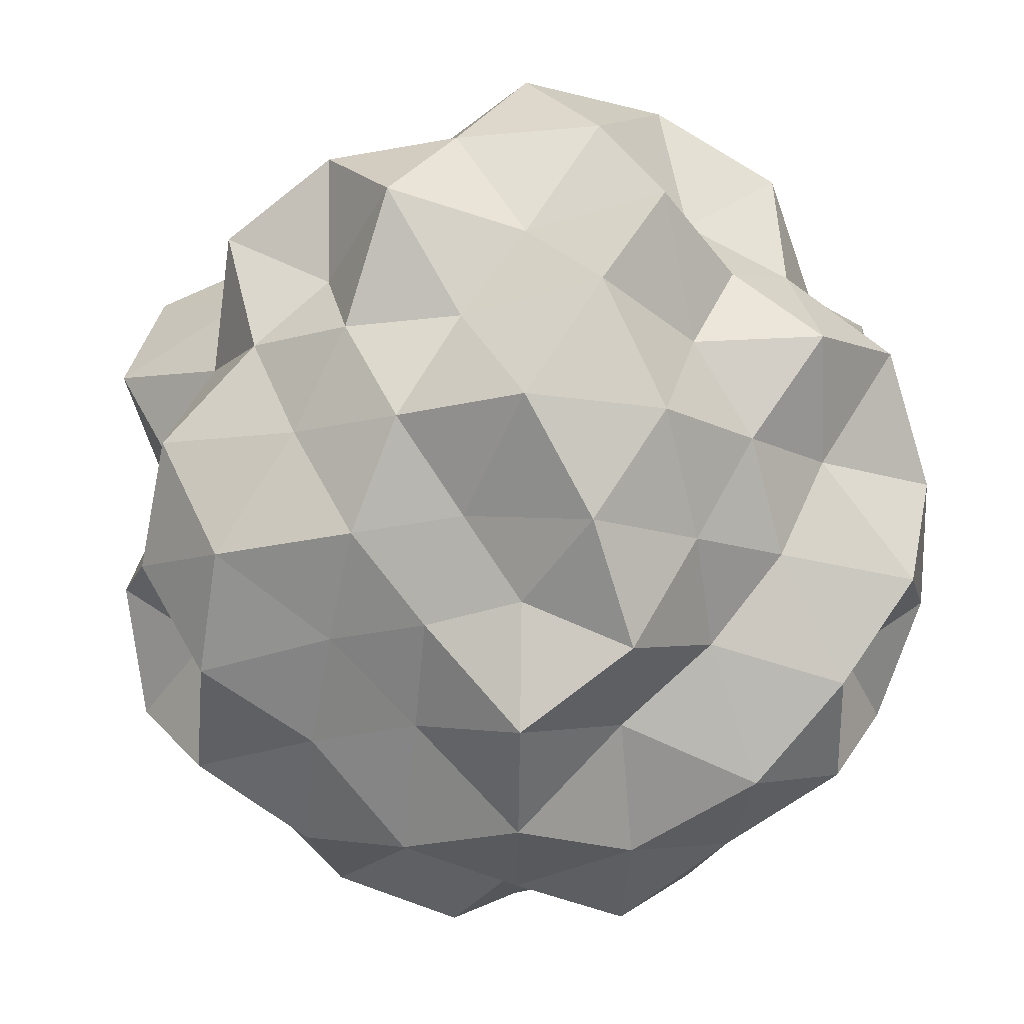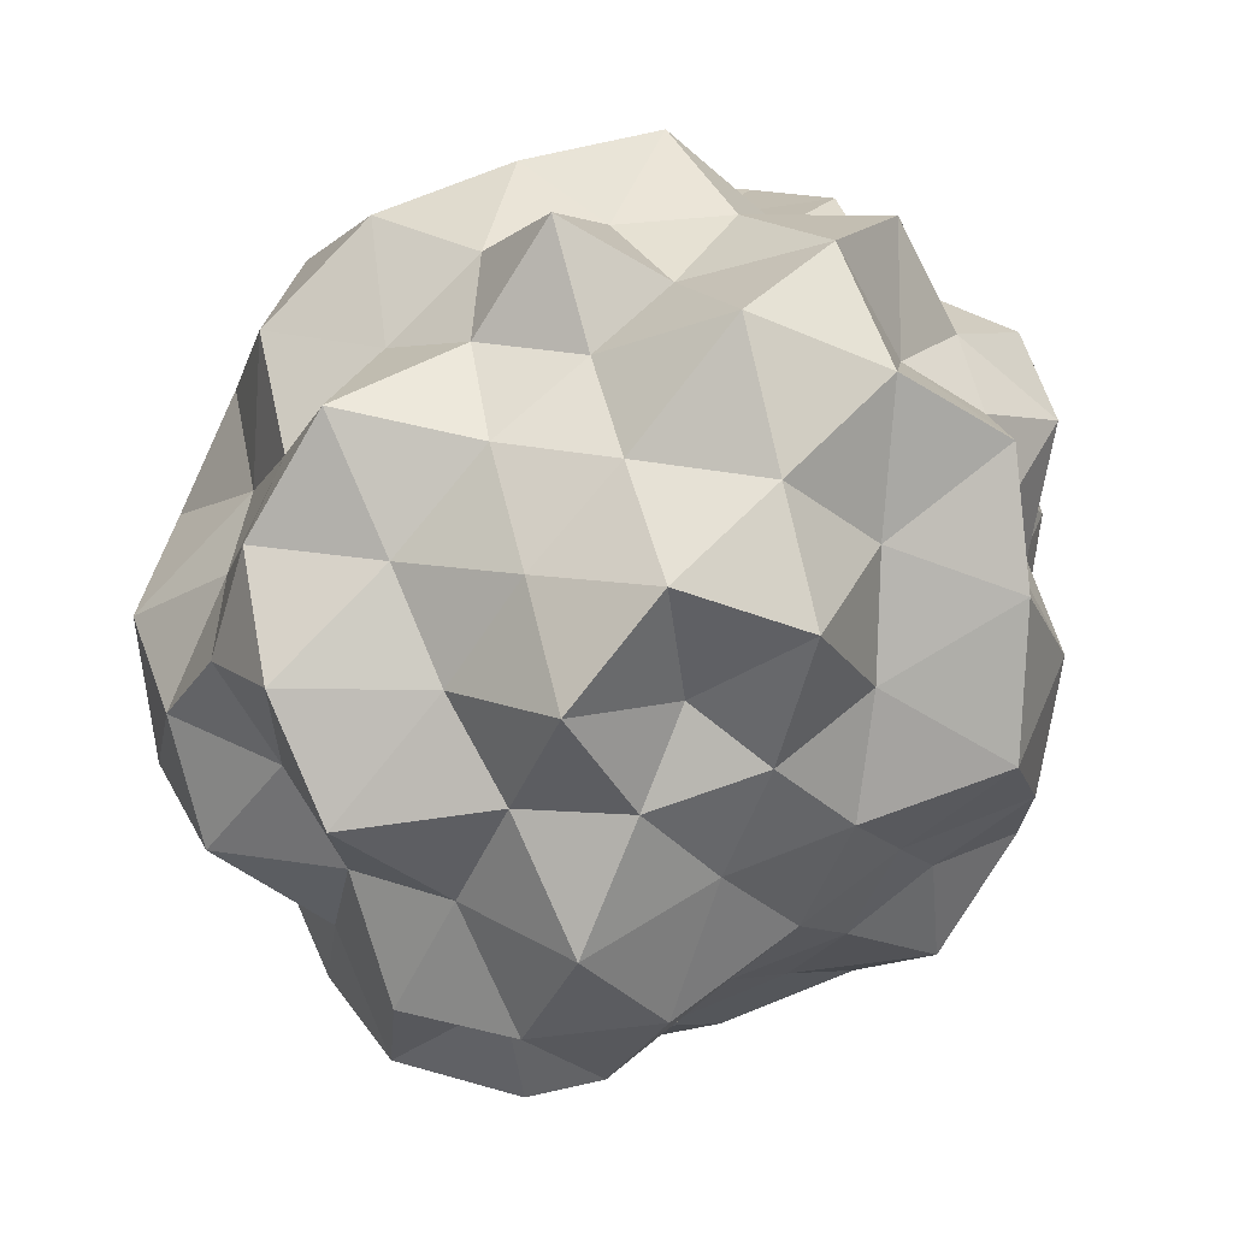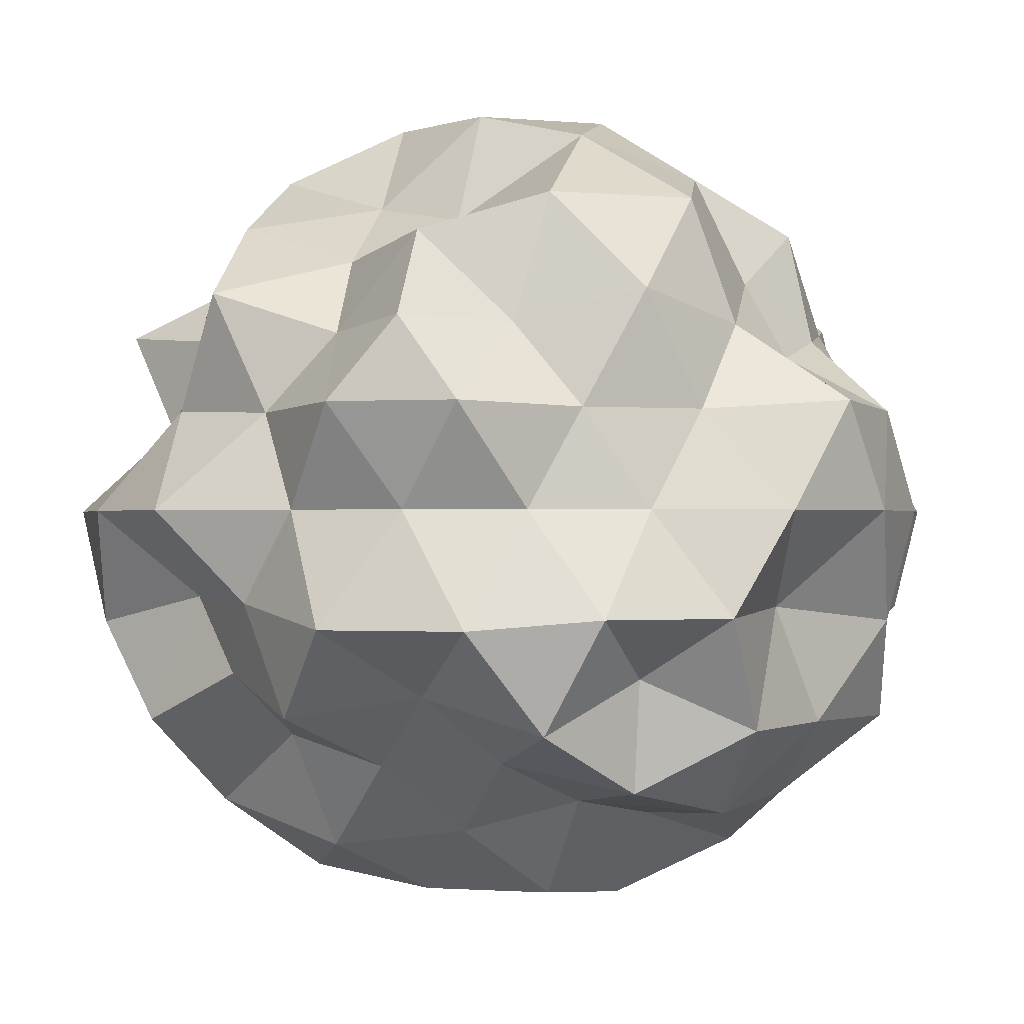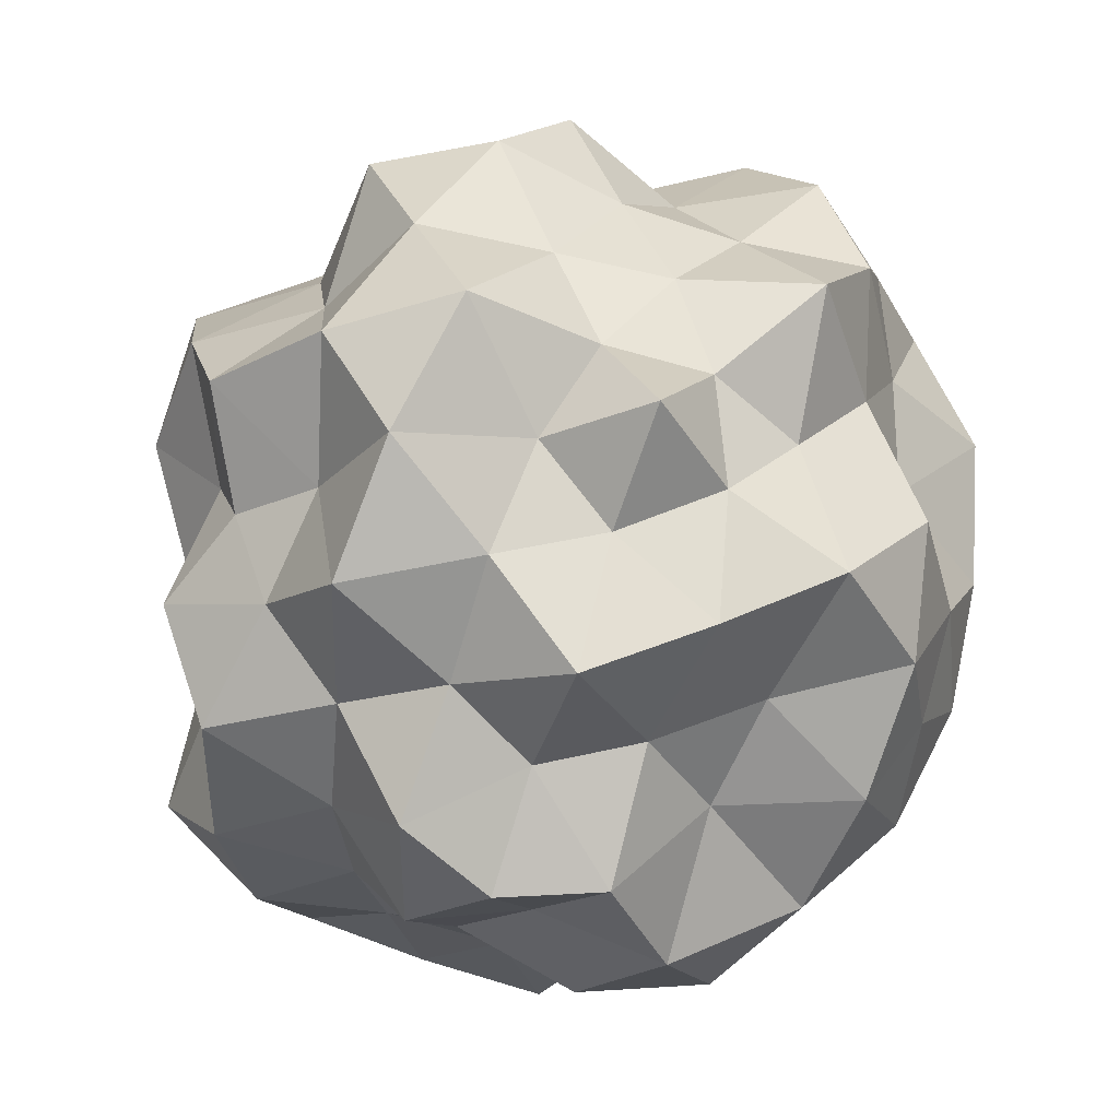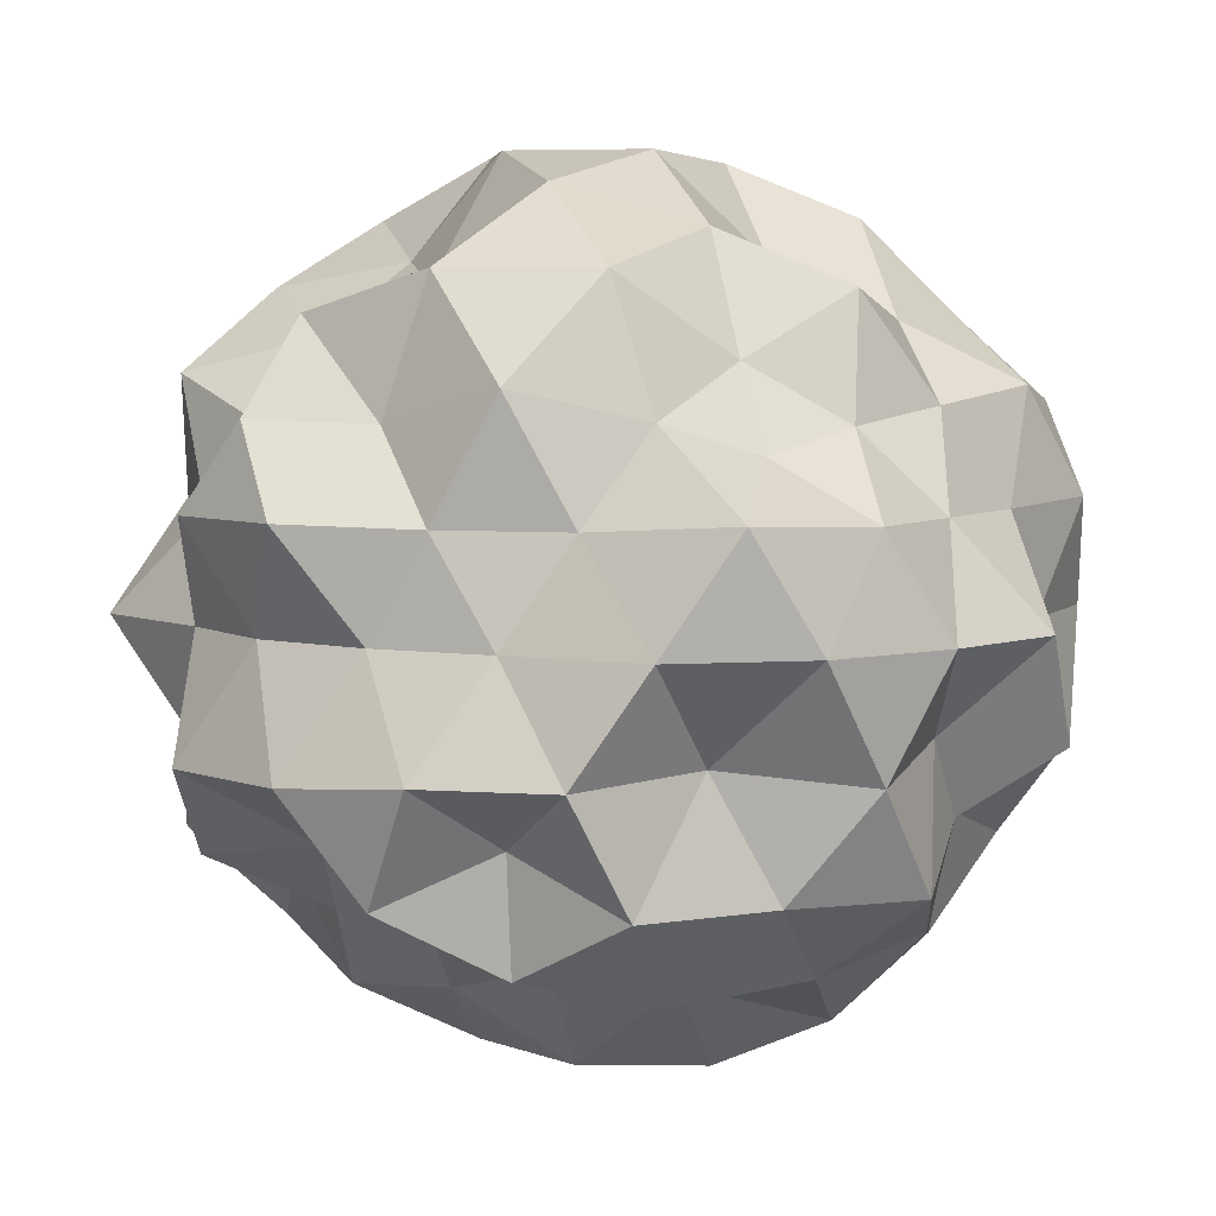
<metadata>
{"format":"obj","ext":"obj","renderer":"f3d","projection":"perspective","resolution":1024,"background":"white","views":[{"elev":-76.1,"azim":-162.8,"up":"+Z"},{"elev":72.2,"azim":131.0,"up":"+Y"},{"elev":-0.4,"azim":-74.5,"up":"+Z"},{"elev":42.9,"azim":-57.8,"up":"+Y"},{"elev":5.7,"azim":-41.6,"up":"+Z"}]}
</metadata>
<code>
o zerog_gib6_Icosphere.006
v 0.06004 0.006006 -0.1729
v -0.1263 0.0277 -0.1296
v 0.000369 0.1642 -0.08091
v 0.1636 0.0775 -0.02721
v 0.1378 -0.1126 -0.04277
v -0.04129 -0.1434 -0.1061
v -0.1378 0.1126 0.04269
v 0.04129 0.1434 0.106
v 0.1263 -0.0277 0.1296
v -0.000369 -0.1642 0.08084
v -0.1636 -0.0775 0.02714
v -0.06004 -0.006006 0.1728
f 1 2 3
f 2 1 6
f 1 3 4
f 1 4 5
f 1 5 6
f 2 6 11
f 3 2 7
f 4 3 8
f 5 4 9
f 6 5 10
f 2 11 7
f 3 7 8
f 4 8 9
f 5 9 10
f 6 10 11
f 7 11 12
f 8 7 12
f 9 8 12
f 10 9 12
f 11 10 12
o zerog_gib5_Icosphere.005
v 0.1109 0.1171 -0.2171
v -0.1705 0.08482 -0.1921
v -0.03275 0.2675 -0.02317
v 0.2188 0.1529 0.04356
v 0.2366 -0.1006 -0.08414
v -0.004059 -0.1427 -0.2298
v -0.2366 0.1006 0.08406
v 0.004059 0.1427 0.2297
v 0.1705 -0.08482 0.192
v 0.03275 -0.2675 0.0231
v -0.2188 -0.1529 -0.04364
v -0.1109 -0.1171 0.2171
f 13 14 15
f 14 13 18
f 13 15 16
f 13 16 17
f 13 17 18
f 14 18 23
f 15 14 19
f 16 15 20
f 17 16 21
f 18 17 22
f 14 23 19
f 15 19 20
f 16 20 21
f 17 21 22
f 18 22 23
f 19 23 24
f 20 19 24
f 21 20 24
f 22 21 24
f 23 22 24
o zerog_gib4_Icosphere.004
v 0 0 -0.1905
v -0.1378 0.1001 -0.08518
v 0.05263 0.162 -0.08518
v 0.1703 0 -0.08518
v 0.05263 -0.162 -0.08518
v -0.1378 -0.1001 -0.08518
v -0.05263 0.162 0.08515
v 0.1378 0.1001 0.08515
v 0.1378 -0.1001 0.08515
v -0.05263 -0.162 0.08515
v -0.1703 0 0.08515
v 0 0 0.1904
f 25 26 27
f 26 25 30
f 25 27 28
f 25 28 29
f 25 29 30
f 26 30 35
f 27 26 31
f 28 27 32
f 29 28 33
f 30 29 34
f 26 35 31
f 27 31 32
f 28 32 33
f 29 33 34
f 30 34 35
f 31 35 36
f 32 31 36
f 33 32 36
f 34 33 36
f 35 34 36
o zerog_gib3_Icosphere.003
v -0.04452 -0.1552 -0.000223
v 0.06173 -0.09269 -0.117
v 0.1121 -0.1073 0.04451
v -0.01995 -0.06957 0.1443
v -0.1519 -0.03159 0.04451
v -0.1015 -0.04588 -0.117
v 0.1519 0.03159 -0.04458
v 0.1015 0.04588 0.1169
v -0.06173 0.09269 0.1169
v -0.1121 0.1073 -0.04458
v 0.01995 0.06957 -0.1444
v 0.04452 0.1552 0.000149
f 37 38 39
f 38 37 42
f 37 39 40
f 37 40 41
f 37 41 42
f 38 42 47
f 39 38 43
f 40 39 44
f 41 40 45
f 42 41 46
f 38 47 43
f 39 43 44
f 40 44 45
f 41 45 46
f 42 46 47
f 43 47 48
f 44 43 48
f 45 44 48
f 46 45 48
f 47 46 48
o zerog_gib2_Icosphere.002
v 0 0 -0.2484
v -0.1797 0.1306 -0.1111
v 0.06865 0.2113 -0.1111
v 0.2222 0 -0.1111
v 0.06865 -0.2113 -0.1111
v -0.1797 -0.1306 -0.1111
v -0.06865 0.2113 0.1111
v 0.1797 0.1306 0.1111
v 0.1797 -0.1306 0.1111
v -0.06865 -0.2113 0.1111
v -0.2222 0 0.1111
v 0 0 0.2484
f 49 50 51
f 50 49 54
f 49 51 52
f 49 52 53
f 49 53 54
f 50 54 59
f 51 50 55
f 52 51 56
f 53 52 57
f 54 53 58
f 50 59 55
f 51 55 56
f 52 56 57
f 53 57 58
f 54 58 59
f 55 59 60
f 56 55 60
f 57 56 60
f 58 57 60
f 59 58 60
o zerog_gib1_Icosphere.001
v 0 0 -0.13
v -0.09407 0.06834 -0.05817
v 0.03593 0.1106 -0.05817
v 0.1163 0 -0.05817
v 0.03593 -0.1106 -0.05817
v -0.09407 -0.06834 -0.05817
v -0.03593 0.1106 0.0581
v 0.09407 0.06834 0.0581
v 0.09407 -0.06834 0.0581
v -0.03593 -0.1106 0.0581
v -0.1163 0 0.0581
v 0 0 0.13
f 61 62 63
f 62 61 66
f 61 63 64
f 61 64 65
f 61 65 66
f 62 66 71
f 63 62 67
f 64 63 68
f 65 64 69
f 66 65 70
f 62 71 67
f 63 67 68
f 64 68 69
f 65 69 70
f 66 70 71
f 67 71 72
f 68 67 72
f 69 68 72
f 70 69 72
f 71 70 72
o zerog_mut_mesh_Icosphere
v 0 0 -0.9703
v -0.7627 0.5547 -0.4339
v 0.2764 0.8506 -0.4118
v 0.9117 0 -0.4197
v 0.2913 -0.8975 -0.4339
v -0.7627 -0.5547 -0.4339
v -0.3312 1.024 0.4968
v 0.8386 0.6113 0.4804
v 0.8839 -0.6449 0.5064
v -0.2764 -0.8506 0.4117
v -1.057 0 0.4897
v 0 0 1.095
v 0.2454 0.756 -0.638
v 0.1712 0.5275 -0.8254
v 0.0791 0.2435 -0.9083
v -0.24 0.1749 -1.06
v -0.4929 0.3593 -0.9137
v -0.6095 0.4429 -0.6054
v -0.6498 0.8363 -0.5685
v -0.2718 0.8374 -0.5005
v 0.0362 1.06 -0.5685
v -0.9927 -0.3622 -0.5685
v -0.8506 0 -0.4841
v -0.9419 0.3433 -0.5395
v -0.24 -0.1749 -1.06
v -0.4253 -0.309 -0.7832
v -0.7305 -0.533 -0.7303
v 0.89 0 -0.7198
v 0.5257 0 -0.7832
v 0.2597 0 -0.9215
v 0.5101 0.756 -0.4874
v 0.8129 0.5926 -0.5755
v 0.9817 0.2831 -0.5499
v 0.2698 -0.8332 -0.7062
v 0.1947 -0.6018 -0.9448
v 0.0948 -0.293 -1.096
v 1.015 -0.293 -0.5685
v 0.7975 -0.5814 -0.5647
v 0.484 -0.7166 -0.4625
v 0.0362 -1.06 -0.5685
v -0.3046 -0.9407 -0.5647
v -0.6498 -0.8363 -0.5685
v -1.109 0.1716 0.2698
v -0.9694 0.315 -0
v -0.9072 0.4672 -0.2437
v -1.017 -0.5249 -0.2749
v -0.9511 -0.309 -5.5e-05
v -1.109 -0.1716 0.2698
v -0.1552 0.9554 0.2312
v 0 1.035 -0
v 0.186 1.15 -0.2789
v -0.6872 0.6817 -0.2313
v -0.7044 0.9737 6.4e-05
v -0.436 0.8642 0.2312
v 0.89 0.4584 0.2391
v 0.9511 0.309 -5.5e-05
v 1.109 0.1716 -0.2698
v 0.515 1.024 -0.2749
v 0.5878 0.809 -5.5e-05
v 0.8394 0.8363 0.2845
v 0.8235 -0.8205 0.279
v 0.6195 -0.8536 5.7e-05
v 0.5225 -1.04 -0.2789
v 1.169 -0.1811 -0.2842
v 1.102 -0.3593 0
v 0.9072 -0.4672 0.2438
v -0.5326 -1.06 0.2845
v -0.6812 -0.9407 -0
v -0.8117 -0.8079 -0.2749
v 0.1552 -0.9554 -0.2313
v 0 -1.163 0
v -0.1799 -1.111 0.2698
v -0.8311 0.2389 0.4624
v -0.8129 0.5926 0.5756
v -0.4933 0.7304 0.4714
v -0.03021 0.8808 0.4714
v 0.315 0.9737 0.584
v 0.6283 0.8079 0.55
v 0.96 0.3499 0.55
v 1.019 0 0.584
v 0.9419 -0.3433 0.5395
v 0.6283 -0.8079 0.55
v 0.2771 -0.8536 0.5102
v -0.03021 -0.8808 0.4714
v -0.5101 -0.756 0.4875
v -0.7975 -0.5814 0.5647
v -0.8594 -0.2472 0.4782
v -0.0948 0.293 1.096
v -0.1947 0.6018 0.9449
v -0.2454 0.756 0.6381
v -0.89 0 0.7199
v -0.5257 0 0.7831
v -0.3068 0 1.096
v 0.2355 0.1716 1.04
v 0.4253 0.309 0.7831
v 0.6425 0.4672 0.6381
v 0.2435 -0.1777 1.075
v 0.5097 -0.3719 0.9449
v 0.7064 -0.5149 0.7062
v -0.0948 -0.293 1.096
v -0.1883 -0.5814 0.9137
v -0.2373 -0.7304 0.617
v -0.05381 0.7015 -0.679
v -0.1688 0.5218 -1.012
v -0.4336 0.7074 -0.8037
v -0.6708 -0.1625 -0.6663
v -0.6837 0.1656 -0.679
v -0.4714 1e-06 -0.8679
v 0.7396 0.3056 -0.7772
v 0.3741 0.2721 -0.8515
v 0.4558 0.5359 -0.679
v 0.5183 -0.6113 -0.7772
v 0.3741 -0.2721 -0.8515
v 0.6727 -0.2773 -0.7021
v -0.4336 -0.7074 -0.8037
v -0.1409 -0.4335 -0.8393
v -0.06118 -0.8002 -0.7772
v -1.019 0 0
v -1.119 0.1925 -0.3025
v -1.119 -0.1925 -0.3025
v -0.3775 1.167 0.00013
v -0.1602 1.106 -0.2969
v -0.5359 1.024 -0.3069
v 0.9695 0.7074 6.4e-05
v 0.8618 0.4253 -0.2545
v 0.6708 0.6882 -0.2545
v 0.9556 -0.6966 6.4e-05
v 0.7924 -0.8156 -0.3025
v 0.8784 -0.4335 -0.2594
v -0.365 -1.127 6.4e-05
v -0.4472 -0.8506 -0.2545
v -0.1602 -1.106 -0.2969
v -0.7071 0.7261 0.2683
v -0.9556 0.6966 6.2e-05
v -0.8618 0.4253 0.2544
v 0.4625 0.8805 0.2631
v 0.3196 0.9844 -1e-06
v 0.1409 0.9694 0.2594
v 0.9795 -0.1682 0.2631
v 1.034 0 1e-06
v 1.119 0.1925 0.3027
v 0.1457 -1.003 0.2683
v 0.365 -1.127 6.3e-05
v 0.4714 -0.8975 0.2683
v -0.8784 -0.4335 0.2594
v -0.8246 -0.5991 0
v -0.6838 -0.7015 0.2594
v -0.3688 0.2679 0.8393
v -0.5183 0.6113 0.7772
v -0.6382 0.2629 0.6661
v 0.1632 0.5041 0.9793
v 0.3741 0.6084 0.6889
v 0.05279 0.6882 0.6661
v 0.5283 0 0.9793
v 0.6937 -0.1682 0.6889
v 0.8194 0.1993 0.8193
v 0.1409 -0.4335 0.8393
v 0.06118 -0.8002 0.7772
v 0.3814 -0.6201 0.7022
v -0.4419 -0.3225 1.013
v -0.7795 -0.3225 0.8193
v -0.5463 -0.6449 0.8194
f 73 88 87
f 74 90 96
f 73 87 102
f 73 102 108
f 73 108 97
f 74 96 117
f 75 93 123
f 76 105 129
f 77 111 135
f 78 114 141
f 74 117 124
f 75 123 130
f 76 129 136
f 77 135 142
f 78 141 118
f 79 147 162
f 80 150 168
f 81 153 171
f 82 156 174
f 83 159 163
f 85 93 75
f 86 175 85
f 87 176 86
f 85 175 93
f 175 92 93
f 86 176 175
f 176 177 175
f 175 177 92
f 177 91 92
f 87 88 176
f 88 89 176
f 176 89 177
f 89 90 177
f 177 90 91
f 90 74 91
f 94 99 78
f 95 178 94
f 96 179 95
f 94 178 99
f 178 98 99
f 95 179 178
f 179 180 178
f 178 180 98
f 180 97 98
f 96 90 179
f 90 89 179
f 179 89 180
f 89 88 180
f 180 88 97
f 88 73 97
f 100 105 76
f 101 181 100
f 102 182 101
f 100 181 105
f 181 104 105
f 101 182 181
f 182 183 181
f 181 183 104
f 183 103 104
f 102 87 182
f 87 86 182
f 182 86 183
f 86 85 183
f 183 85 103
f 85 75 103
f 106 111 77
f 107 184 106
f 108 185 107
f 106 184 111
f 184 110 111
f 107 185 184
f 185 186 184
f 184 186 110
f 186 109 110
f 108 102 185
f 102 101 185
f 185 101 186
f 101 100 186
f 186 100 109
f 100 76 109
f 99 114 78
f 98 187 99
f 97 188 98
f 99 187 114
f 187 113 114
f 98 188 187
f 188 189 187
f 187 189 113
f 189 112 113
f 97 108 188
f 108 107 188
f 188 107 189
f 107 106 189
f 189 106 112
f 106 77 112
f 115 120 83
f 116 190 115
f 117 191 116
f 115 190 120
f 190 119 120
f 116 191 190
f 191 192 190
f 190 192 119
f 192 118 119
f 117 96 191
f 96 95 191
f 191 95 192
f 95 94 192
f 192 94 118
f 94 78 118
f 121 126 79
f 122 193 121
f 123 194 122
f 121 193 126
f 193 125 126
f 122 194 193
f 194 195 193
f 193 195 125
f 195 124 125
f 123 93 194
f 93 92 194
f 194 92 195
f 92 91 195
f 195 91 124
f 91 74 124
f 127 132 80
f 128 196 127
f 129 197 128
f 127 196 132
f 196 131 132
f 128 197 196
f 197 198 196
f 196 198 131
f 198 130 131
f 129 105 197
f 105 104 197
f 197 104 198
f 104 103 198
f 198 103 130
f 103 75 130
f 133 138 81
f 134 199 133
f 135 200 134
f 133 199 138
f 199 137 138
f 134 200 199
f 200 201 199
f 199 201 137
f 201 136 137
f 135 111 200
f 111 110 200
f 200 110 201
f 110 109 201
f 201 109 136
f 109 76 136
f 139 144 82
f 140 202 139
f 141 203 140
f 139 202 144
f 202 143 144
f 140 203 202
f 203 204 202
f 202 204 143
f 204 142 143
f 141 114 203
f 114 113 203
f 203 113 204
f 113 112 204
f 204 112 142
f 112 77 142
f 126 147 79
f 125 205 126
f 124 206 125
f 126 205 147
f 205 146 147
f 125 206 205
f 206 207 205
f 205 207 146
f 207 145 146
f 124 117 206
f 117 116 206
f 206 116 207
f 116 115 207
f 207 115 145
f 115 83 145
f 132 150 80
f 131 208 132
f 130 209 131
f 132 208 150
f 208 149 150
f 131 209 208
f 209 210 208
f 208 210 149
f 210 148 149
f 130 123 209
f 123 122 209
f 209 122 210
f 122 121 210
f 210 121 148
f 121 79 148
f 138 153 81
f 137 211 138
f 136 212 137
f 138 211 153
f 211 152 153
f 137 212 211
f 212 213 211
f 211 213 152
f 213 151 152
f 136 129 212
f 129 128 212
f 212 128 213
f 128 127 213
f 213 127 151
f 127 80 151
f 144 156 82
f 143 214 144
f 142 215 143
f 144 214 156
f 214 155 156
f 143 215 214
f 215 216 214
f 214 216 155
f 216 154 155
f 142 135 215
f 135 134 215
f 215 134 216
f 134 133 216
f 216 133 154
f 133 81 154
f 120 159 83
f 119 217 120
f 118 218 119
f 120 217 159
f 217 158 159
f 119 218 217
f 218 219 217
f 217 219 158
f 219 157 158
f 118 141 218
f 141 140 218
f 218 140 219
f 140 139 219
f 219 139 157
f 139 82 157
f 160 165 84
f 161 220 160
f 162 221 161
f 160 220 165
f 220 164 165
f 161 221 220
f 221 222 220
f 220 222 164
f 222 163 164
f 162 147 221
f 147 146 221
f 221 146 222
f 146 145 222
f 222 145 163
f 145 83 163
f 166 160 84
f 167 223 166
f 168 224 167
f 166 223 160
f 223 161 160
f 167 224 223
f 224 225 223
f 223 225 161
f 225 162 161
f 168 150 224
f 150 149 224
f 224 149 225
f 149 148 225
f 225 148 162
f 148 79 162
f 169 166 84
f 170 226 169
f 171 227 170
f 169 226 166
f 226 167 166
f 170 227 226
f 227 228 226
f 226 228 167
f 228 168 167
f 171 153 227
f 153 152 227
f 227 152 228
f 152 151 228
f 228 151 168
f 151 80 168
f 172 169 84
f 173 229 172
f 174 230 173
f 172 229 169
f 229 170 169
f 173 230 229
f 230 231 229
f 229 231 170
f 231 171 170
f 174 156 230
f 156 155 230
f 230 155 231
f 155 154 231
f 231 154 171
f 154 81 171
f 165 172 84
f 164 232 165
f 163 233 164
f 165 232 172
f 232 173 172
f 164 233 232
f 233 234 232
f 232 234 173
f 234 174 173
f 163 159 233
f 159 158 233
f 233 158 234
f 158 157 234
f 234 157 174
f 157 82 174

</code>
